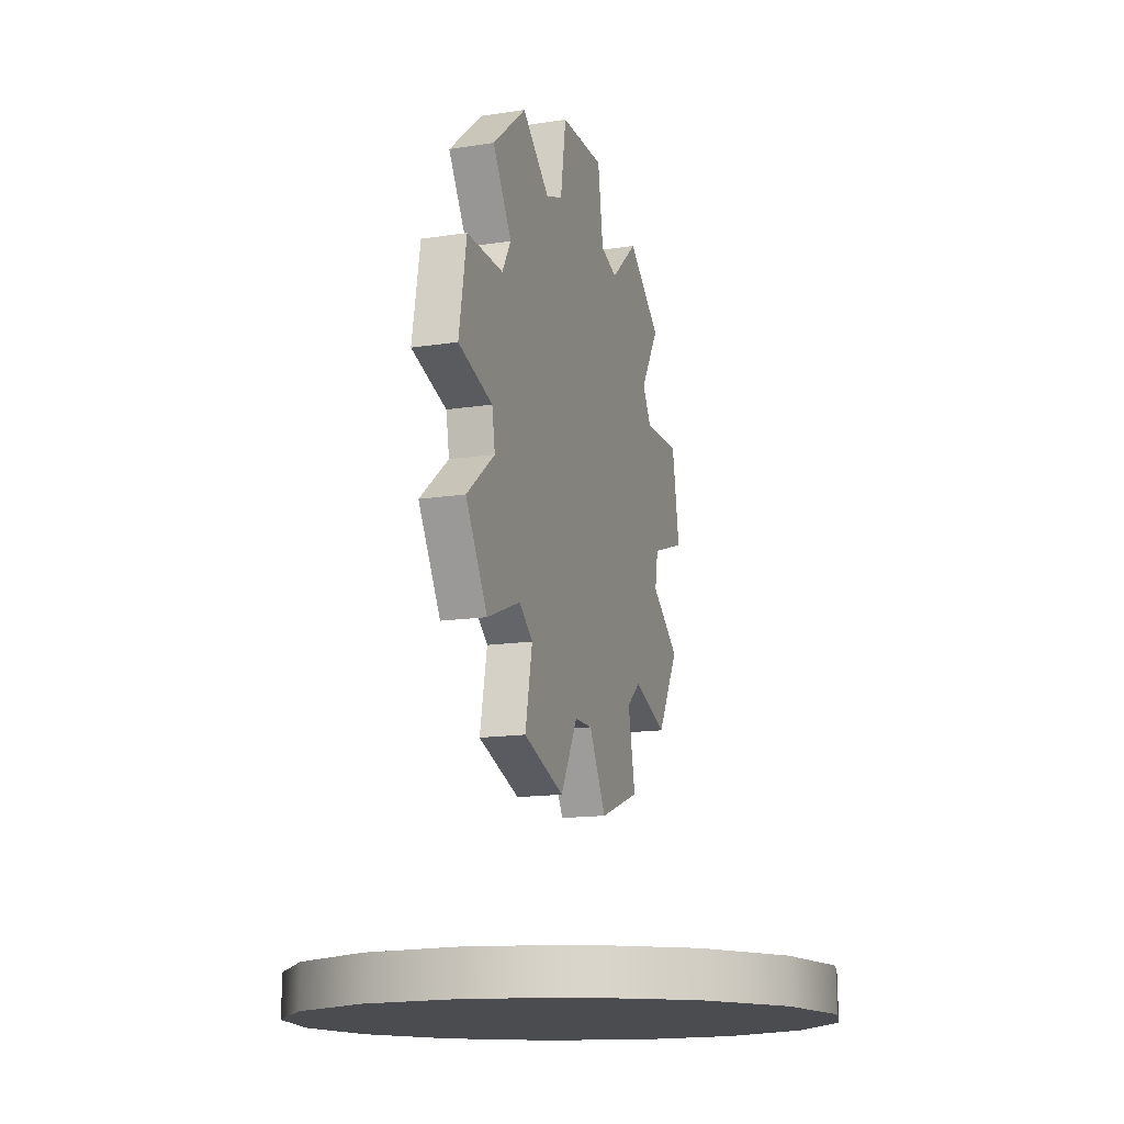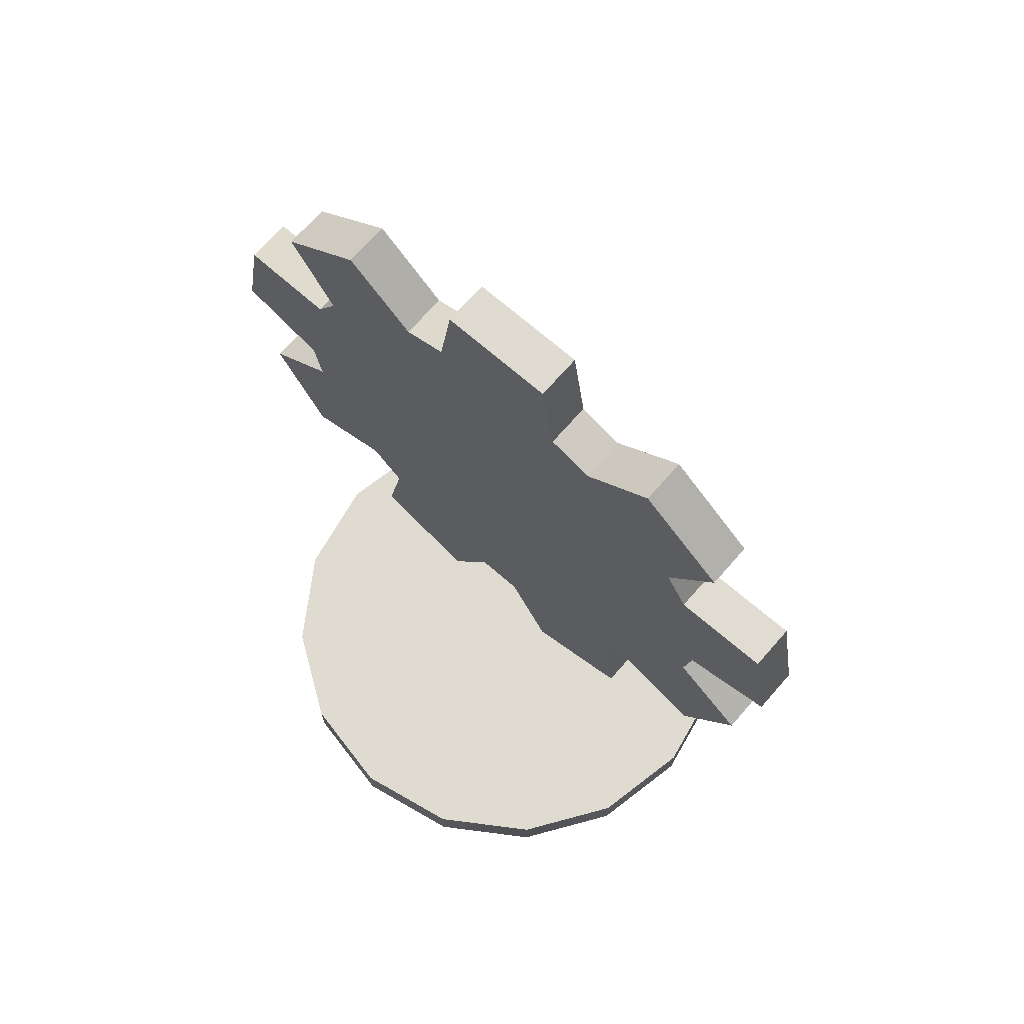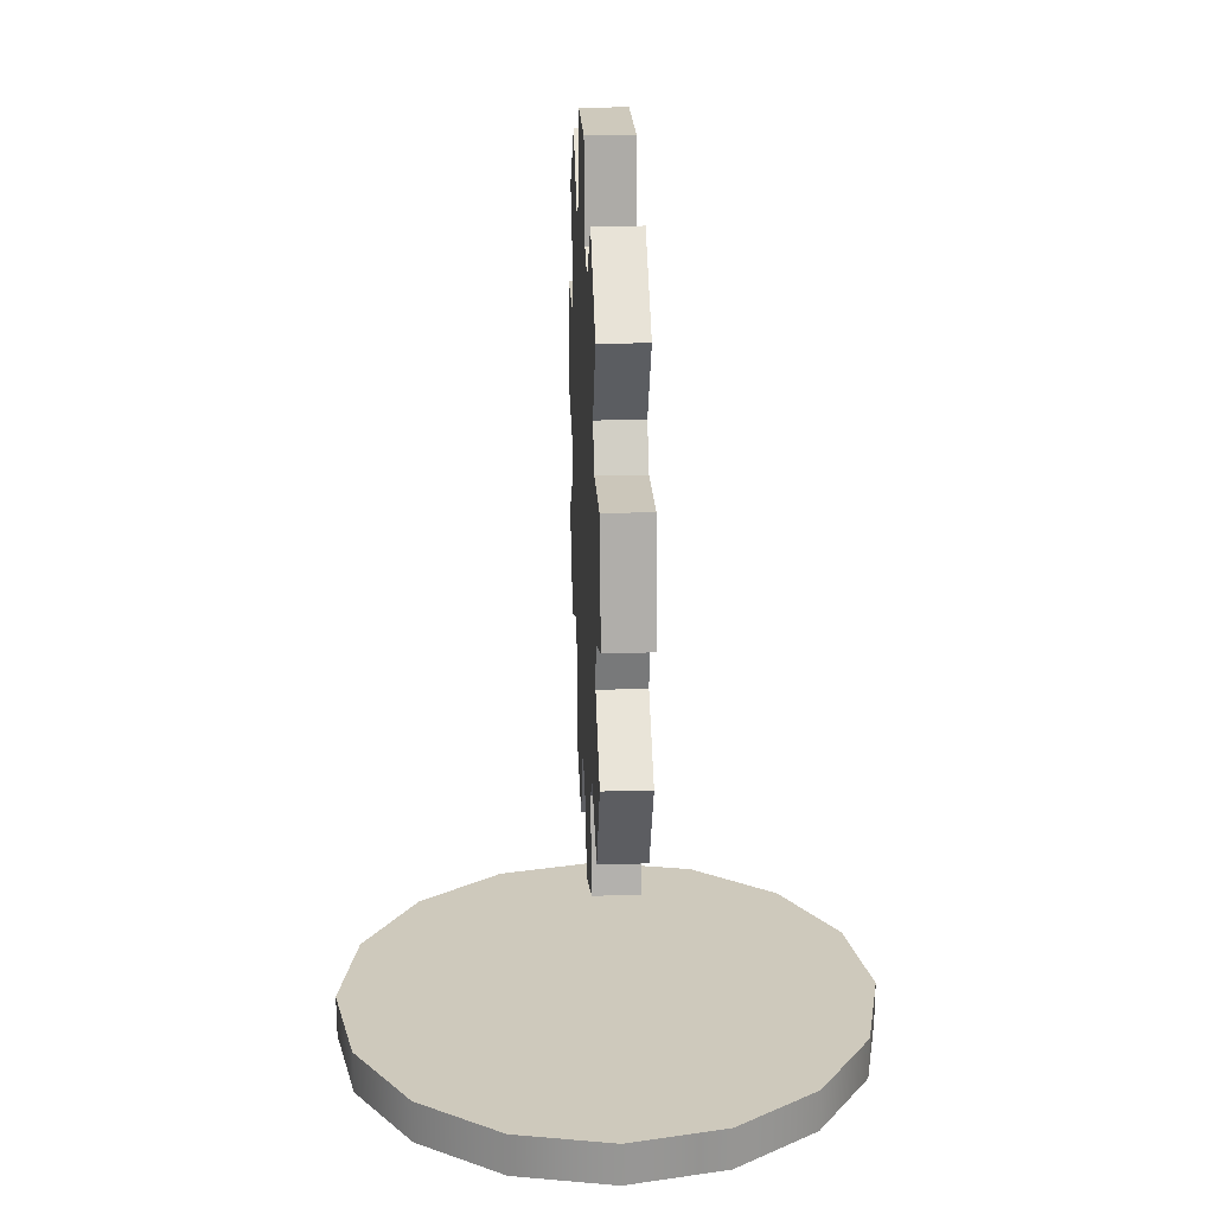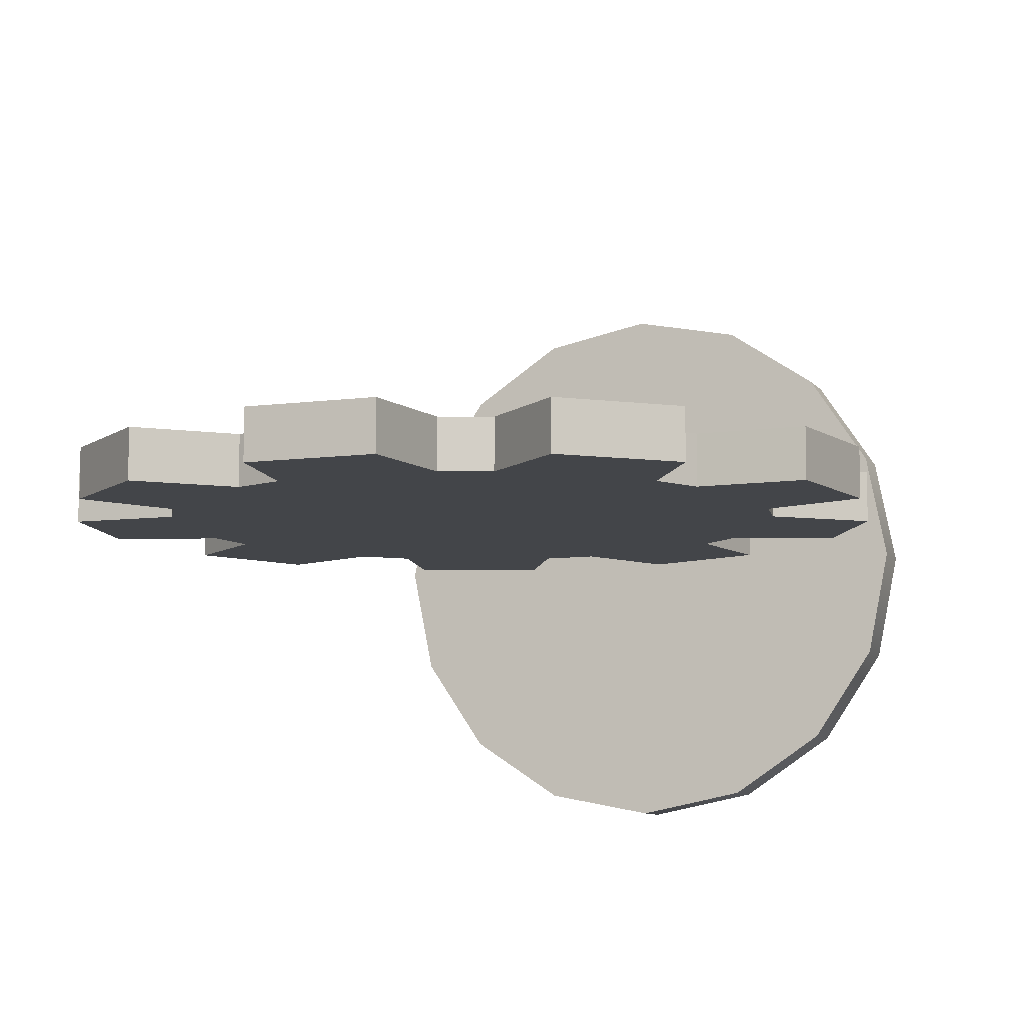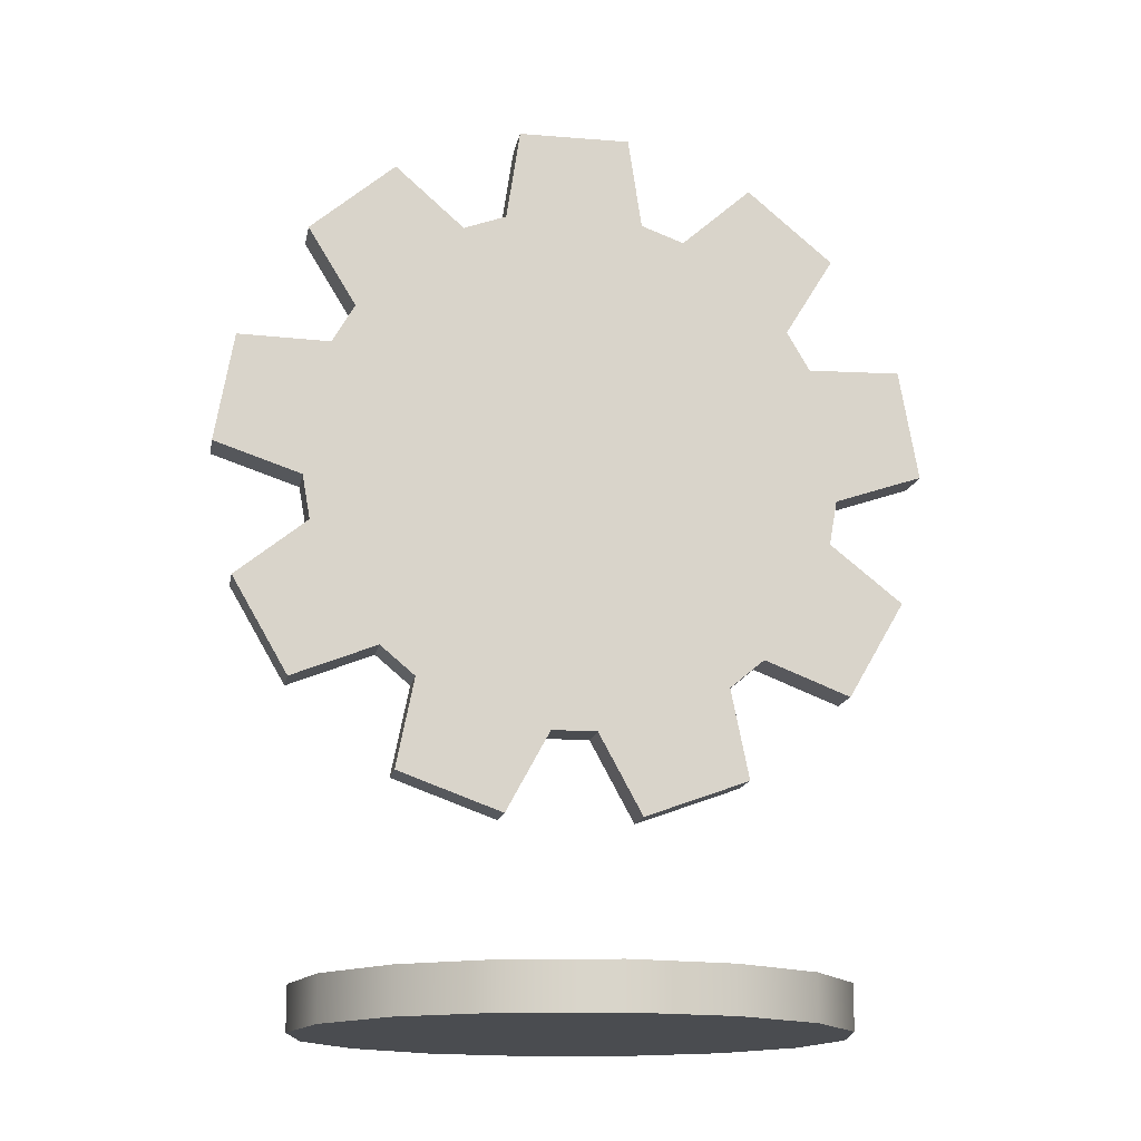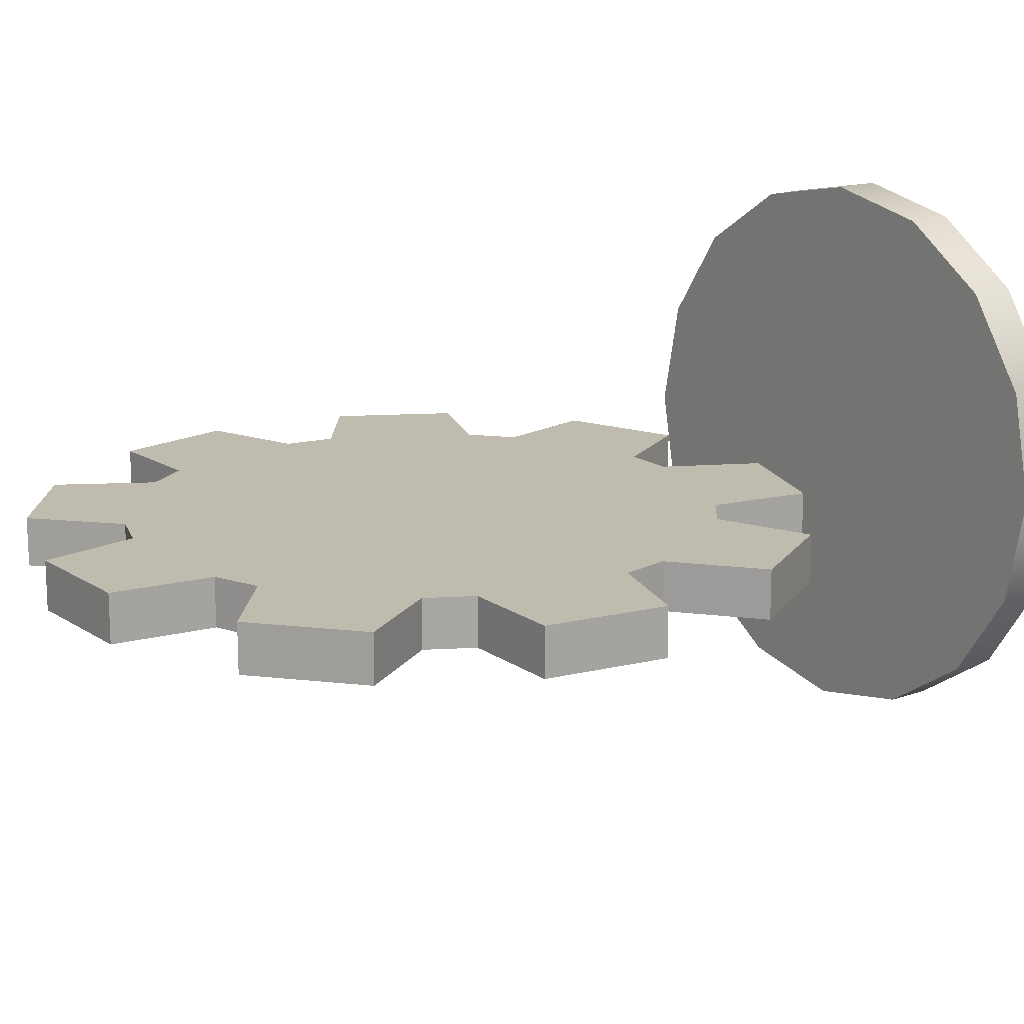
<metadata>
{"format":"obj","ext":"obj","renderer":"f3d","projection":"perspective","resolution":1024,"background":"white","views":[{"elev":-14.9,"azim":-71.6,"up":"+Y"},{"elev":69.8,"azim":-138.9,"up":"+Y"},{"elev":22.5,"azim":87.2,"up":"+Y"},{"elev":-8.6,"azim":-159.7,"up":"+Z"},{"elev":-15.0,"azim":169.9,"up":"+Y"},{"elev":16.1,"azim":-126.7,"up":"+Z"}]}
</metadata>
<code>
v  0.375 -0.0313 -0
v  0.3465 -0.0313 -0.1435
v  0.2652 -0.0313 -0.2652
v  0.1435 -0.0313 -0.3465
v  -0 -0.0313 -0.375
v  -0.1435 -0.0313 -0.3465
v  -0.2652 -0.0313 -0.2652
v  -0.3465 -0.0313 -0.1435
v  -0.375 -0.0313 -0
v  -0.3465 -0.0313 0.1435
v  -0.2652 -0.0313 0.2652
v  -0.1435 -0.0313 0.3465
v  0 -0.0313 0.375
v  0.1435 -0.0313 0.3465
v  0.2652 -0.0313 0.2652
v  0.3465 -0.0313 0.1435
v  0.375 0.0313 -0
v  0.3465 0.0313 -0.1435
v  0.2652 0.0313 -0.2652
v  0.1435 0.0313 -0.3465
v  -0 0.0313 -0.375
v  -0.1435 0.0313 -0.3465
v  -0.2652 0.0313 -0.2652
v  -0.3465 0.0313 -0.1435
v  -0.375 0.0313 -0
v  -0.3465 0.0313 0.1435
v  -0.2652 0.0313 0.2652
v  -0.1435 0.0313 0.3465
v  0 0.0313 0.375
v  0.1435 0.0313 0.3465
v  0.2652 0.0313 0.2652
v  0.3465 0.0313 0.1435
v  0.375 -0.0313 -0
v  0.3465 -0.0313 -0.1435
v  0.2652 -0.0313 -0.2652
v  0.1435 -0.0313 -0.3465
v  -0 -0.0313 -0.375
v  -0.1435 -0.0313 -0.3465
v  -0.2652 -0.0313 -0.2652
v  -0.3465 -0.0313 -0.1435
v  -0.375 -0.0313 -0
v  -0.3465 -0.0313 0.1435
v  -0.2652 -0.0313 0.2652
v  -0.1435 -0.0313 0.3465
v  0 -0.0313 0.375
v  0.1435 -0.0313 0.3465
v  0.2652 -0.0313 0.2652
v  0.3465 -0.0313 0.1435
v  0.375 0.0313 -0
v  0.3465 0.0313 -0.1435
v  0.2652 0.0313 -0.2652
v  0.1435 0.0313 -0.3465
v  -0 0.0313 -0.375
v  -0.1435 0.0313 -0.3465
v  -0.2652 0.0313 -0.2652
v  -0.3465 0.0313 -0.1435
v  -0.375 0.0313 -0
v  -0.3465 0.0313 0.1435
v  -0.2652 0.0313 0.2652
v  -0.1435 0.0313 0.3465
v  0 0.0313 0.375
v  0.1435 0.0313 0.3465
v  0.2652 0.0313 0.2652
v  0.3465 0.0313 0.1435
g Gear_BASE
f 1 34 50
f 50 49 1
f 34 35 51
f 51 50 34
f 35 36 52
f 52 51 35
f 36 37 53
f 53 52 36
f 37 38 54
f 54 53 37
f 38 39 55
f 55 54 38
f 39 40 56
f 56 55 39
f 40 41 57
f 57 56 40
f 41 42 58
f 58 57 41
f 42 43 59
f 59 58 42
f 43 44 60
f 60 59 43
f 44 45 61
f 61 60 44
f 45 46 62
f 62 61 45
f 46 47 63
f 63 62 46
f 47 16 64
f 64 63 47
f 16 1 49
f 49 64 16
f 15 14 13
f 13 12 11
f 11 10 9
f 13 11 9
f 9 8 7
f 7 6 5
f 9 7 5
f 5 4 3
f 3 2 33
f 5 3 33
f 9 5 33
f 13 9 33
f 15 13 33
f 48 15 33
f 18 19 20
f 20 21 22
f 22 23 24
f 20 22 24
f 24 25 26
f 26 27 28
f 24 26 28
f 28 29 30
f 30 31 32
f 28 30 32
f 24 28 32
f 20 24 32
f 18 20 32
f 17 18 32
v  -0.0789 1.244 0.0313
v  -0.0984 1.114 0.0313
v  -0.1589 1.092 0.0313
v  -0.257 1.179 0.0313
v  -0.3778 1.078 0.0313
v  -0.3096 0.9659 0.0313
v  -0.3418 0.9102 0.0313
v  -0.4726 0.9134 0.0313
v  -0.5 0.758 0.0313
v  -0.376 0.7164 0.0313
v  -0.3648 0.653 0.0312
v  -0.4671 0.5714 0.0312
v  -0.3882 0.4348 0.0312
v  -0.2664 0.4826 0.0312
v  -0.2171 0.4412 0.0312
v  -0.243 0.313 0.0312
v  -0.0947 0.259 0.0312
v  -0.0322 0.3739 0.0312
v  0.0322 0.3739 0.0312
v  0.0947 0.259 0.0312
v  0.243 0.313 0.0312
v  0.2171 0.4412 0.0312
v  0.2664 0.4826 0.0312
v  0.3882 0.4348 0.0312
v  0.4671 0.5714 0.0312
v  0.3648 0.653 0.0312
v  0.376 0.7164 0.0313
v  0.5 0.758 0.0313
v  0.4726 0.9134 0.0313
v  0.3418 0.9102 0.0313
v  0.3096 0.9659 0.0313
v  0.3778 1.078 0.0313
v  0.257 1.179 0.0313
v  0.1589 1.092 0.0313
v  0.0984 1.114 0.0313
v  0.0789 1.244 0.0313
v  -0.0789 1.244 -0.0312
v  -0.0984 1.114 -0.0312
v  -0.1589 1.092 -0.0312
v  -0.257 1.179 -0.0312
v  -0.3778 1.078 -0.0312
v  -0.3096 0.9659 -0.0312
v  -0.3418 0.9102 -0.0312
v  -0.4726 0.9134 -0.0312
v  -0.5 0.758 -0.0313
v  -0.376 0.7164 -0.0313
v  -0.3648 0.653 -0.0313
v  -0.4671 0.5714 -0.0313
v  -0.3882 0.4348 -0.0313
v  -0.2664 0.4826 -0.0313
v  -0.2171 0.4412 -0.0313
v  -0.243 0.313 -0.0313
v  -0.0947 0.259 -0.0313
v  -0.0322 0.3739 -0.0313
v  0.0322 0.3739 -0.0313
v  0.0947 0.259 -0.0313
v  0.243 0.313 -0.0313
v  0.2171 0.4412 -0.0313
v  0.2664 0.4826 -0.0313
v  0.3882 0.4348 -0.0313
v  0.4671 0.5714 -0.0313
v  0.3648 0.653 -0.0313
v  0.376 0.7164 -0.0313
v  0.5 0.758 -0.0313
v  0.4726 0.9134 -0.0312
v  0.3418 0.9102 -0.0312
v  0.3096 0.9659 -0.0312
v  0.3778 1.078 -0.0312
v  0.257 1.179 -0.0312
v  0.1589 1.092 -0.0312
v  0.0984 1.114 -0.0312
v  0.0789 1.244 -0.0312
v  -0.0789 1.244 0.0313
v  -0.0789 1.244 0.0313
v  -0.0984 1.114 0.0313
v  -0.0984 1.114 0.0313
v  -0.1589 1.092 0.0313
v  -0.1589 1.092 0.0313
v  -0.257 1.179 0.0313
v  -0.257 1.179 0.0313
v  -0.3778 1.078 0.0313
v  -0.3778 1.078 0.0313
v  -0.3096 0.9659 0.0313
v  -0.3096 0.9659 0.0313
v  -0.3418 0.9102 0.0313
v  -0.3418 0.9102 0.0313
v  -0.4726 0.9134 0.0313
v  -0.4726 0.9134 0.0313
v  -0.5 0.758 0.0313
v  -0.5 0.758 0.0313
v  -0.376 0.7164 0.0313
v  -0.376 0.7164 0.0313
v  -0.3648 0.653 0.0312
v  -0.3648 0.653 0.0312
v  -0.4671 0.5714 0.0312
v  -0.4671 0.5714 0.0312
v  -0.3882 0.4348 0.0312
v  -0.3882 0.4348 0.0312
v  -0.2664 0.4826 0.0312
v  -0.2664 0.4826 0.0312
v  -0.2171 0.4412 0.0312
v  -0.2171 0.4412 0.0312
v  -0.243 0.313 0.0312
v  -0.243 0.313 0.0312
v  -0.0947 0.259 0.0312
v  -0.0947 0.259 0.0312
v  -0.0322 0.3739 0.0312
v  -0.0322 0.3739 0.0312
v  0.0322 0.3739 0.0312
v  0.0322 0.3739 0.0312
v  0.0947 0.259 0.0312
v  0.0947 0.259 0.0312
v  0.243 0.313 0.0312
v  0.243 0.313 0.0312
v  0.2171 0.4412 0.0312
v  0.2171 0.4412 0.0312
v  0.2664 0.4826 0.0312
v  0.2664 0.4826 0.0312
v  0.3882 0.4348 0.0312
v  0.3882 0.4348 0.0312
v  0.4671 0.5714 0.0312
v  0.4671 0.5714 0.0312
v  0.3648 0.653 0.0312
v  0.3648 0.653 0.0312
v  0.376 0.7164 0.0313
v  0.376 0.7164 0.0313
v  0.5 0.758 0.0313
v  0.5 0.758 0.0313
v  0.4726 0.9134 0.0313
v  0.4726 0.9134 0.0313
v  0.3418 0.9102 0.0313
v  0.3418 0.9102 0.0313
v  0.3096 0.9659 0.0313
v  0.3096 0.9659 0.0313
v  0.3778 1.078 0.0313
v  0.3778 1.078 0.0313
v  0.257 1.179 0.0313
v  0.257 1.179 0.0313
v  0.1589 1.092 0.0313
v  0.1589 1.092 0.0313
v  0.0984 1.114 0.0313
v  0.0984 1.114 0.0313
v  0.0789 1.244 0.0313
v  0.0789 1.244 0.0313
v  -0.0789 1.244 -0.0312
v  -0.0789 1.244 -0.0312
v  -0.0984 1.114 -0.0312
v  -0.0984 1.114 -0.0312
v  -0.1589 1.092 -0.0312
v  -0.1589 1.092 -0.0312
v  -0.257 1.179 -0.0312
v  -0.257 1.179 -0.0312
v  -0.3778 1.078 -0.0312
v  -0.3778 1.078 -0.0312
v  -0.3096 0.9659 -0.0312
v  -0.3096 0.9659 -0.0312
v  -0.3418 0.9102 -0.0312
v  -0.3418 0.9102 -0.0312
v  -0.4726 0.9134 -0.0312
v  -0.4726 0.9134 -0.0312
v  -0.5 0.758 -0.0313
v  -0.5 0.758 -0.0313
v  -0.376 0.7164 -0.0313
v  -0.376 0.7164 -0.0313
v  -0.3648 0.653 -0.0313
v  -0.3648 0.653 -0.0313
v  -0.4671 0.5714 -0.0313
v  -0.4671 0.5714 -0.0313
v  -0.3882 0.4348 -0.0313
v  -0.3882 0.4348 -0.0313
v  -0.2664 0.4826 -0.0313
v  -0.2664 0.4826 -0.0313
v  -0.2171 0.4412 -0.0313
v  -0.2171 0.4412 -0.0313
v  -0.243 0.313 -0.0313
v  -0.243 0.313 -0.0313
v  -0.0947 0.259 -0.0313
v  -0.0947 0.259 -0.0313
v  -0.0322 0.3739 -0.0313
v  -0.0322 0.3739 -0.0313
v  0.0322 0.3739 -0.0313
v  0.0322 0.3739 -0.0313
v  0.0947 0.259 -0.0313
v  0.0947 0.259 -0.0313
v  0.243 0.313 -0.0313
v  0.243 0.313 -0.0313
v  0.2171 0.4412 -0.0313
v  0.2171 0.4412 -0.0313
v  0.2664 0.4826 -0.0313
v  0.2664 0.4826 -0.0313
v  0.3882 0.4348 -0.0313
v  0.3882 0.4348 -0.0313
v  0.4671 0.5714 -0.0313
v  0.4671 0.5714 -0.0313
v  0.3648 0.653 -0.0313
v  0.3648 0.653 -0.0313
v  0.376 0.7164 -0.0313
v  0.376 0.7164 -0.0313
v  0.5 0.758 -0.0313
v  0.5 0.758 -0.0313
v  0.4726 0.9134 -0.0312
v  0.4726 0.9134 -0.0312
v  0.3418 0.9102 -0.0312
v  0.3418 0.9102 -0.0312
v  0.3096 0.9659 -0.0312
v  0.3096 0.9659 -0.0312
v  0.3778 1.078 -0.0312
v  0.3778 1.078 -0.0312
v  0.257 1.179 -0.0312
v  0.257 1.179 -0.0312
v  0.1589 1.092 -0.0312
v  0.1589 1.092 -0.0312
v  0.0984 1.114 -0.0312
v  0.0984 1.114 -0.0312
v  0.0789 1.244 -0.0312
v  0.0789 1.244 -0.0312
g Gear
f 174 176 178
f 174 178 180
f 182 184 186
f 182 186 188
f 182 188 190
f 190 192 194
f 190 194 196
f 182 190 196
f 182 196 198
f 200 202 204
f 198 200 204
f 182 198 204
f 180 182 204
f 174 180 204
f 206 100 65
f 206 65 140
f 204 206 140
f 204 140 142
f 142 144 146
f 142 146 148
f 204 142 148
f 204 148 150
f 152 154 156
f 150 152 156
f 204 150 156
f 204 156 158
f 160 162 164
f 158 160 164
f 204 158 164
f 204 164 166
f 166 168 170
f 166 170 172
f 204 166 172
f 174 204 172
f 249 247 245
f 241 239 237
f 243 241 237
f 235 233 231
f 235 231 229
f 227 225 223
f 227 223 221
f 217 215 213
f 219 217 213
f 209 279 277
f 211 209 277
f 211 277 275
f 213 211 275
f 219 213 275
f 221 219 275
f 227 221 275
f 229 227 275
f 235 229 275
f 237 235 275
f 243 237 275
f 245 243 275
f 275 273 271
f 275 271 269
f 265 263 261
f 267 265 261
f 257 255 253
f 259 257 253
f 261 259 253
f 267 261 253
f 269 267 253
f 275 269 253
f 275 253 251
f 245 275 251
f 249 245 251
f 254 124 88
f 88 181 254
f 256 125 89
f 89 183 256
f 258 126 90
f 90 185 258
f 260 127 91
f 91 187 260
f 262 128 92
f 92 189 262
f 264 129 93
f 93 191 264
f 266 130 94
f 94 193 266
f 268 131 95
f 95 195 268
f 272 133 97
f 97 199 272
f 274 134 98
f 98 201 274
f 270 132 96
f 96 197 270
f 278 136 207
f 207 205 278
f 280 101 137
f 137 208 280
f 210 102 66
f 66 138 210
f 276 135 99
f 99 203 276
f 212 103 67
f 67 139 212
f 214 104 68
f 68 141 214
f 216 105 69
f 69 143 216
f 218 106 70
f 70 145 218
f 220 107 71
f 71 147 220
f 224 109 73
f 73 151 224
f 226 110 74
f 74 153 226
f 222 108 72
f 72 149 222
f 228 111 75
f 75 155 228
f 232 113 77
f 77 159 232
f 234 114 78
f 78 161 234
f 230 112 76
f 76 157 230
f 236 115 79
f 79 163 236
f 238 116 80
f 80 165 238
f 240 117 81
f 81 167 240
f 242 118 82
f 82 169 242
f 244 119 83
f 83 171 244
f 246 120 84
f 84 173 246
f 248 121 85
f 85 175 248
f 250 122 86
f 86 177 250
f 252 123 87
f 87 179 252

</code>
